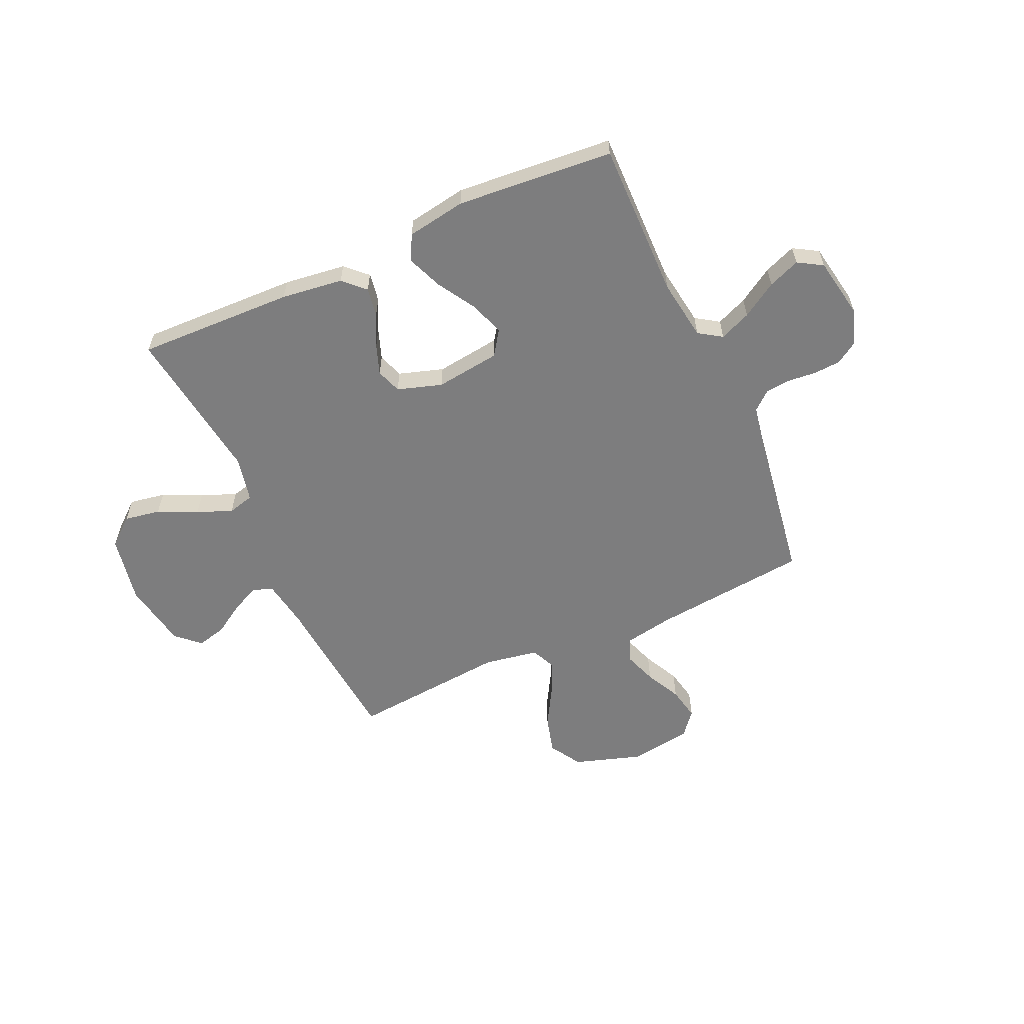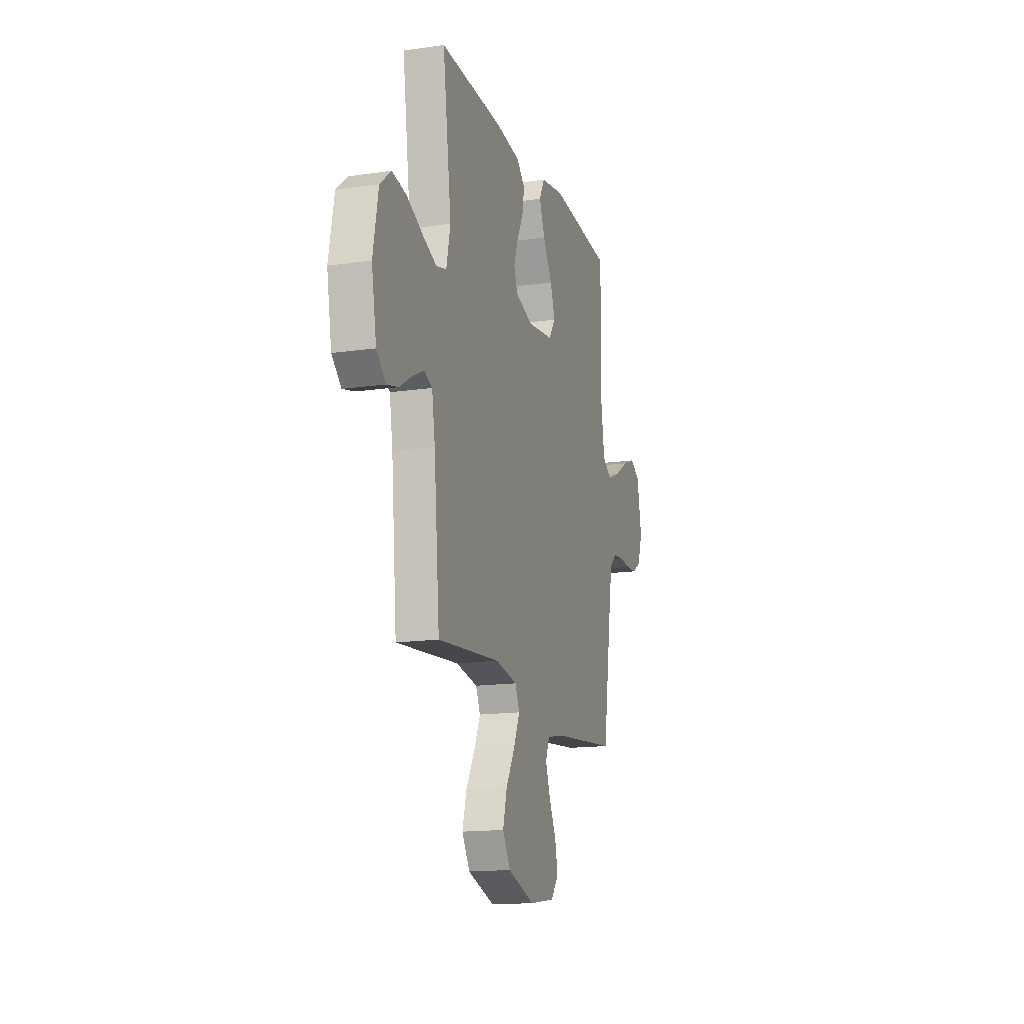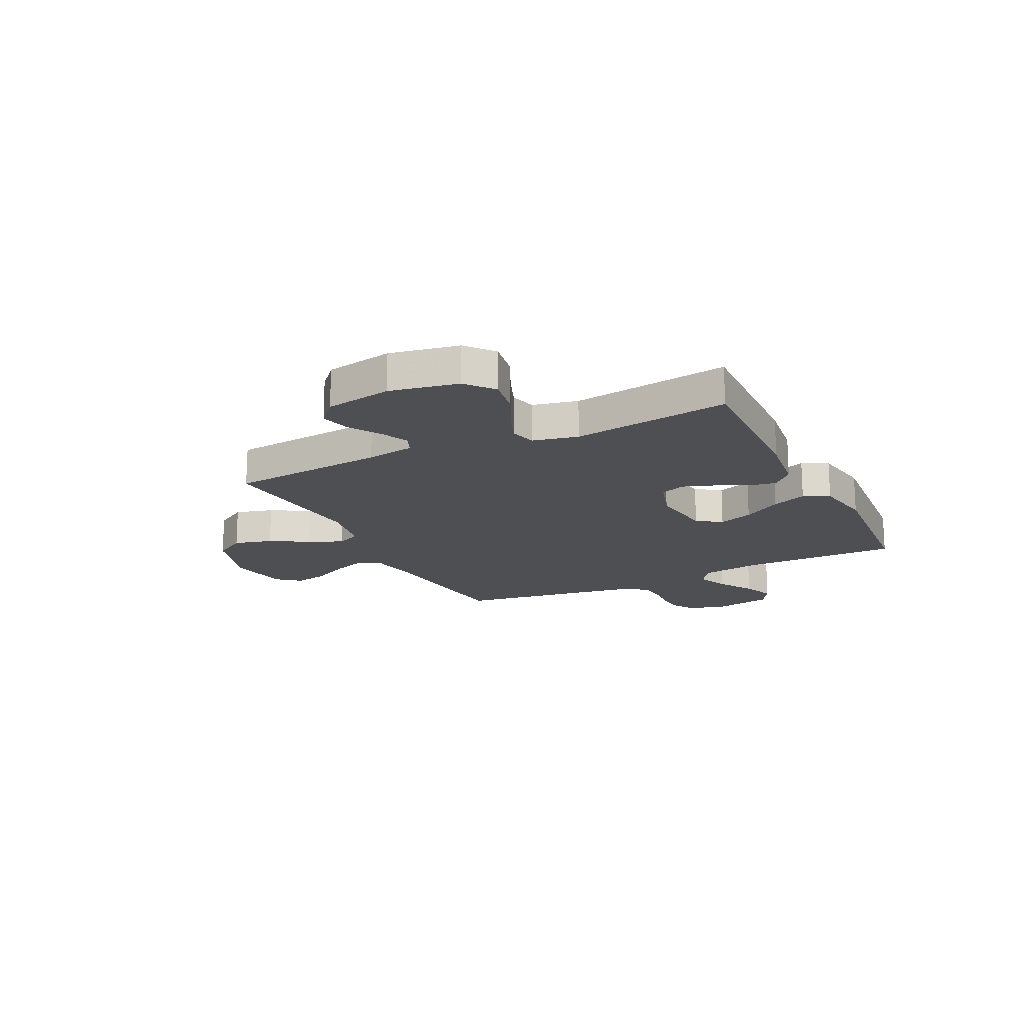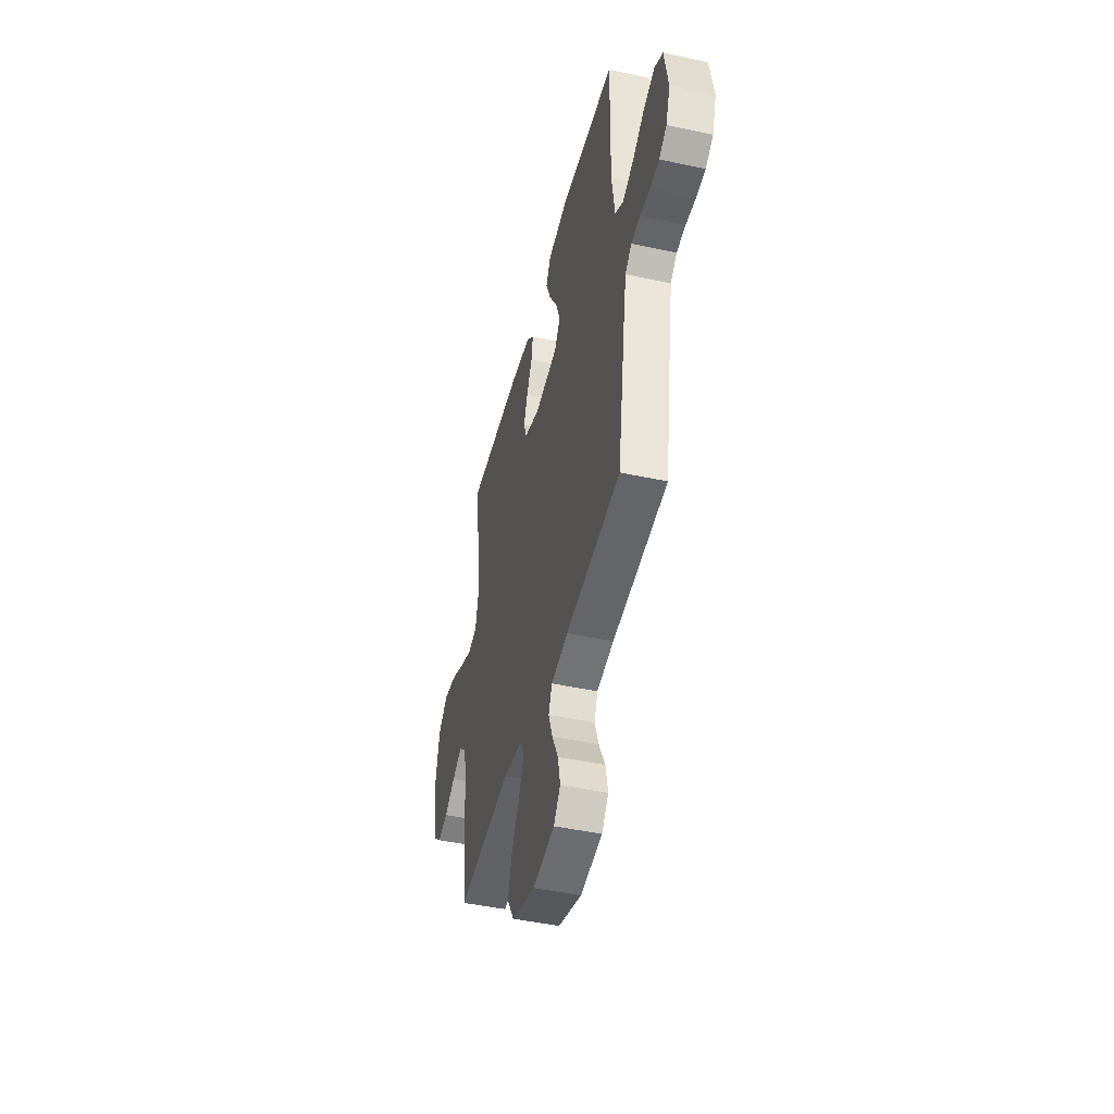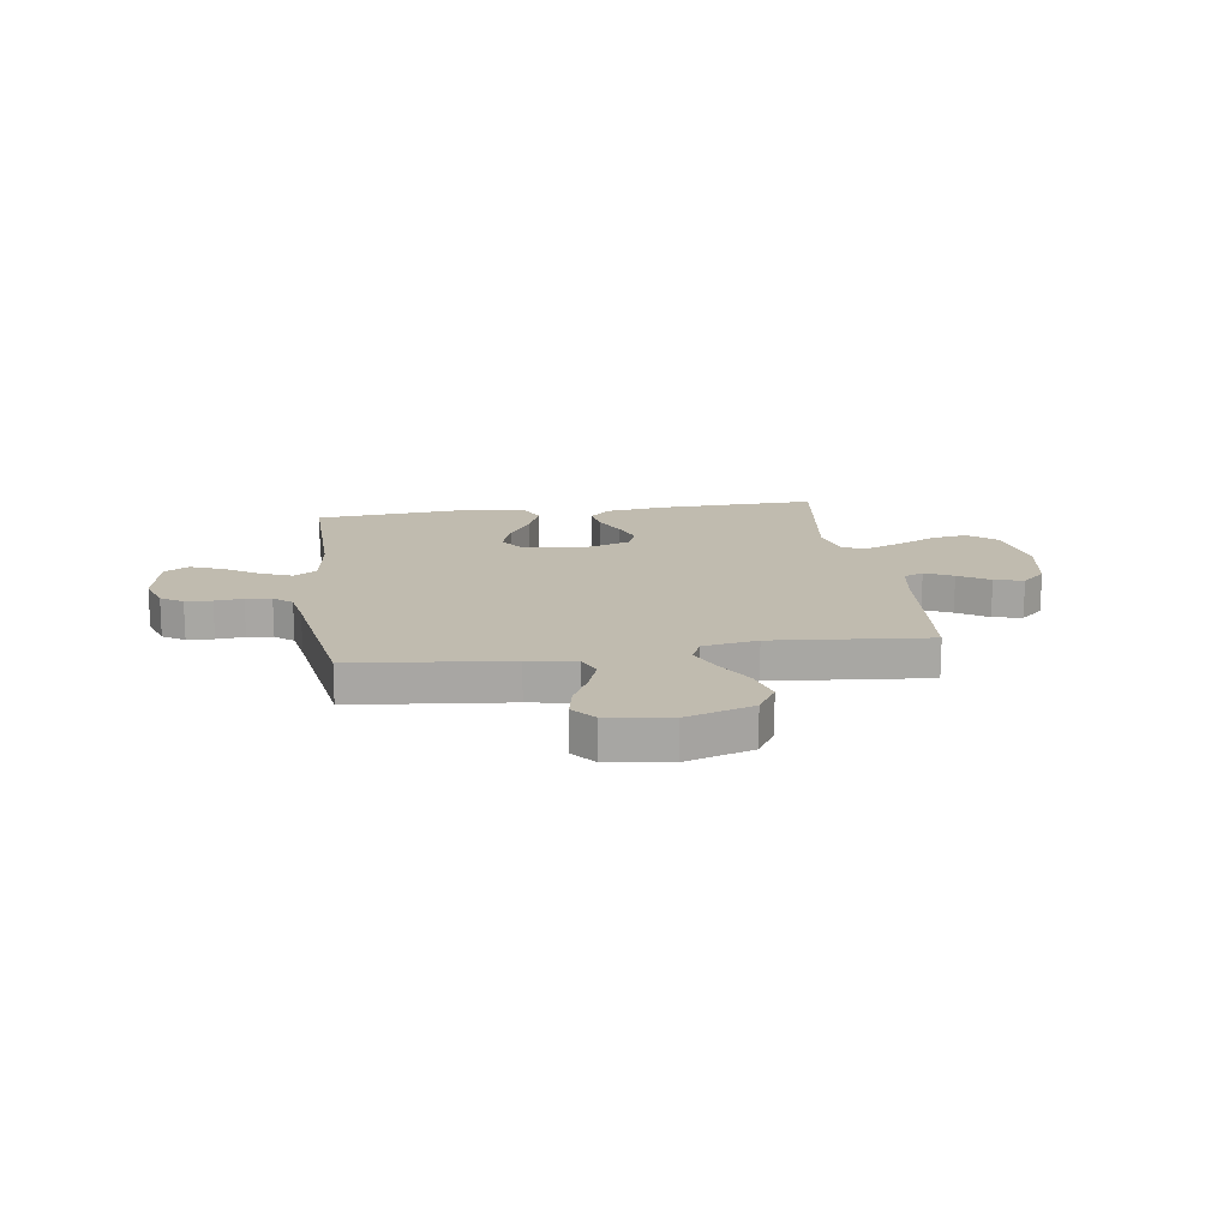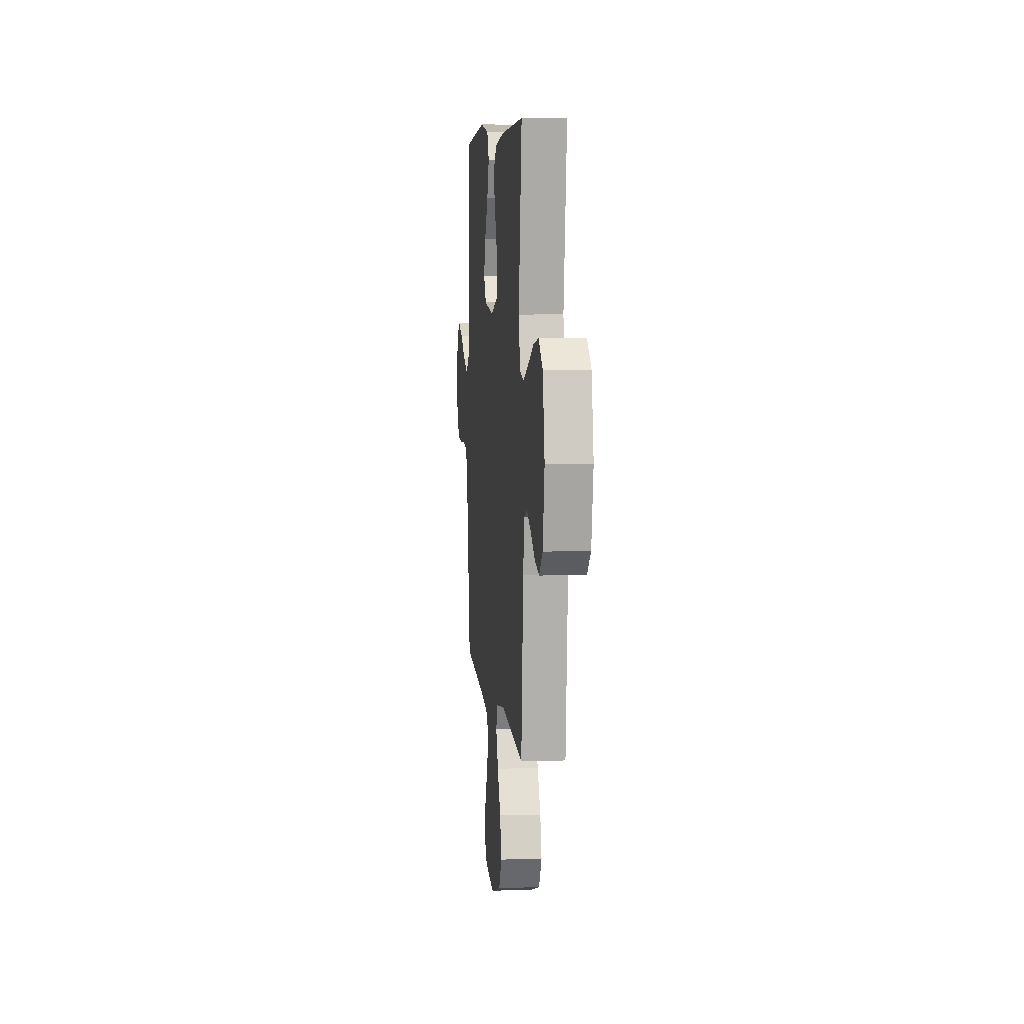
<metadata>
{"format":"obj","ext":"obj","renderer":"f3d","projection":"perspective","resolution":1024,"background":"white","views":[{"elev":-59.1,"azim":24.3,"up":"+Y"},{"elev":-15.5,"azim":-73.0,"up":"+Z"},{"elev":-17.5,"azim":-63.7,"up":"+Y"},{"elev":-45.6,"azim":76.0,"up":"+Z"},{"elev":15.9,"azim":171.8,"up":"+Y"},{"elev":6.6,"azim":-95.7,"up":"+Z"}]}
</metadata>
<code>
v -0.5 0.07 0.5
v -0.2 0.07 0.491
v -0.082 0.07 0.476
v -0.042 0.07 0.437
v -0.051 0.07 0.382
v -0.081 0.07 0.321
v -0.102 0.07 0.263
v -0.085 0.07 0.215
v 0 0.07 0.188
v 0.124 0.07 0.204
v 0.156 0.07 0.251
v 0.133 0.07 0.317
v 0.089 0.07 0.39
v 0.062 0.07 0.457
v 0.087 0.07 0.506
v 0.2 0.07 0.525
v 0.5 0.07 0.5
v 0.496 0.07 0.2
v 0.513 0.07 0.083
v 0.557 0.07 0.054
v 0.617 0.07 0.079
v 0.684 0.07 0.121
v 0.745 0.07 0.145
v 0.792 0.07 0.117
v 0.813 0.07 0
v 0.79 0.07 -0.067
v 0.748 0.07 -0.094
v 0.697 0.07 -0.097
v 0.643 0.07 -0.092
v 0.594 0.07 -0.097
v 0.559 0.07 -0.127
v 0.546 0.07 -0.2
v 0.5 0.07 -0.5
v 0.2 0.07 -0.531
v 0.107 0.07 -0.548
v 0.088 0.07 -0.594
v 0.11 0.07 -0.656
v 0.144 0.07 -0.724
v 0.157 0.07 -0.787
v 0.12 0.07 -0.832
v 0 0.07 -0.85
v -0.129 0.07 -0.809
v -0.166 0.07 -0.748
v -0.146 0.07 -0.675
v -0.104 0.07 -0.602
v -0.075 0.07 -0.537
v -0.096 0.07 -0.491
v -0.2 0.07 -0.473
v -0.5 0.07 -0.5
v -0.527 0.07 -0.2
v -0.542 0.07 -0.108
v -0.58 0.07 -0.092
v -0.634 0.07 -0.118
v -0.693 0.07 -0.155
v -0.749 0.07 -0.169
v -0.794 0.07 -0.128
v -0.817 0.07 0
v -0.792 0.07 0.131
v -0.739 0.07 0.175
v -0.67 0.07 0.163
v -0.595 0.07 0.128
v -0.528 0.07 0.101
v -0.478 0.07 0.114
v -0.459 0.07 0.2
v -0.5 0 0.5
v -0.2 0 0.491
v -0.082 0 0.476
v -0.042 0 0.437
v -0.051 0 0.382
v -0.081 0 0.321
v -0.102 0 0.263
v -0.085 0 0.215
v 0 0 0.188
v 0.124 0 0.204
v 0.156 0 0.251
v 0.133 0 0.317
v 0.089 0 0.39
v 0.062 0 0.457
v 0.087 0 0.506
v 0.2 0 0.525
v 0.5 0 0.5
v 0.496 0 0.2
v 0.513 0 0.083
v 0.557 0 0.054
v 0.617 0 0.079
v 0.684 0 0.121
v 0.745 0 0.145
v 0.792 0 0.117
v 0.813 0 0
v 0.79 0 -0.067
v 0.748 0 -0.094
v 0.697 0 -0.097
v 0.643 0 -0.092
v 0.594 0 -0.097
v 0.559 0 -0.127
v 0.546 0 -0.2
v 0.5 0 -0.5
v 0.2 0 -0.531
v 0.107 0 -0.548
v 0.088 0 -0.594
v 0.11 0 -0.656
v 0.144 0 -0.724
v 0.157 0 -0.787
v 0.12 0 -0.832
v 0 0 -0.85
v -0.129 0 -0.809
v -0.166 0 -0.748
v -0.146 0 -0.675
v -0.104 0 -0.602
v -0.075 0 -0.537
v -0.096 0 -0.491
v -0.2 0 -0.473
v -0.5 0 -0.5
v -0.527 0 -0.2
v -0.542 0 -0.108
v -0.58 0 -0.092
v -0.634 0 -0.118
v -0.693 0 -0.155
v -0.749 0 -0.169
v -0.794 0 -0.128
v -0.817 0 0
v -0.792 0 0.131
v -0.739 0 0.175
v -0.67 0 0.163
v -0.595 0 0.128
v -0.528 0 0.101
v -0.478 0 0.114
v -0.459 0 0.2
f 58 59 60 61
f 58 61 62
f 57 58 62
f 56 57 62 63
f 53 54 55 56
f 52 53 56 63
f 48 49 50
f 47 48 50 51
f 42 43 44 45
f 42 45 46
f 41 42 46
f 40 41 46
f 37 38 39 40
f 36 37 40 46
f 35 36 46 47
f 32 33 34
f 31 32 34 35
f 26 27 28 29
f 26 29 30
f 25 26 30
f 24 25 30
f 21 22 23 24
f 20 21 24 30
f 19 20 30 31
f 15 16 17 18
f 15 18 19
f 12 13 14 15
f 11 12 15 19
f 10 11 19 31
f 3 4 5 6
f 3 6 7
f 64 1 2 3
f 63 64 3 7
f 51 52 63 7
f 9 10 31 35
f 8 9 35 47
f 7 8 47 51
f 125 124 123 122
f 126 125 122
f 126 122 121
f 127 126 121 120
f 120 119 118 117
f 127 120 117 116
f 114 113 112
f 115 114 112 111
f 109 108 107 106
f 110 109 106
f 110 106 105
f 110 105 104
f 104 103 102 101
f 110 104 101 100
f 111 110 100 99
f 98 97 96
f 99 98 96 95
f 93 92 91 90
f 94 93 90
f 94 90 89
f 94 89 88
f 88 87 86 85
f 94 88 85 84
f 95 94 84 83
f 82 81 80 79
f 83 82 79
f 79 78 77 76
f 83 79 76 75
f 95 83 75 74
f 70 69 68 67
f 71 70 67
f 67 66 65 128
f 71 67 128 127
f 71 127 116 115
f 99 95 74 73
f 111 99 73 72
f 115 111 72 71
f 1 65 66 2
f 2 66 67 3
f 3 67 68 4
f 4 68 69 5
f 5 69 70 6
f 6 70 71 7
f 7 71 72 8
f 8 72 73 9
f 9 73 74 10
f 10 74 75 11
f 11 75 76 12
f 12 76 77 13
f 13 77 78 14
f 14 78 79 15
f 15 79 80 16
f 16 80 81 17
f 17 81 82 18
f 18 82 83 19
f 19 83 84 20
f 20 84 85 21
f 21 85 86 22
f 22 86 87 23
f 23 87 88 24
f 24 88 89 25
f 25 89 90 26
f 26 90 91 27
f 27 91 92 28
f 28 92 93 29
f 29 93 94 30
f 30 94 95 31
f 31 95 96 32
f 32 96 97 33
f 33 97 98 34
f 34 98 99 35
f 35 99 100 36
f 36 100 101 37
f 37 101 102 38
f 38 102 103 39
f 39 103 104 40
f 40 104 105 41
f 41 105 106 42
f 42 106 107 43
f 43 107 108 44
f 44 108 109 45
f 45 109 110 46
f 46 110 111 47
f 47 111 112 48
f 48 112 113 49
f 49 113 114 50
f 50 114 115 51
f 51 115 116 52
f 52 116 117 53
f 53 117 118 54
f 54 118 119 55
f 55 119 120 56
f 56 120 121 57
f 57 121 122 58
f 58 122 123 59
f 59 123 124 60
f 60 124 125 61
f 61 125 126 62
f 62 126 127 63
f 63 127 128 64
f 64 128 65 1

</code>
